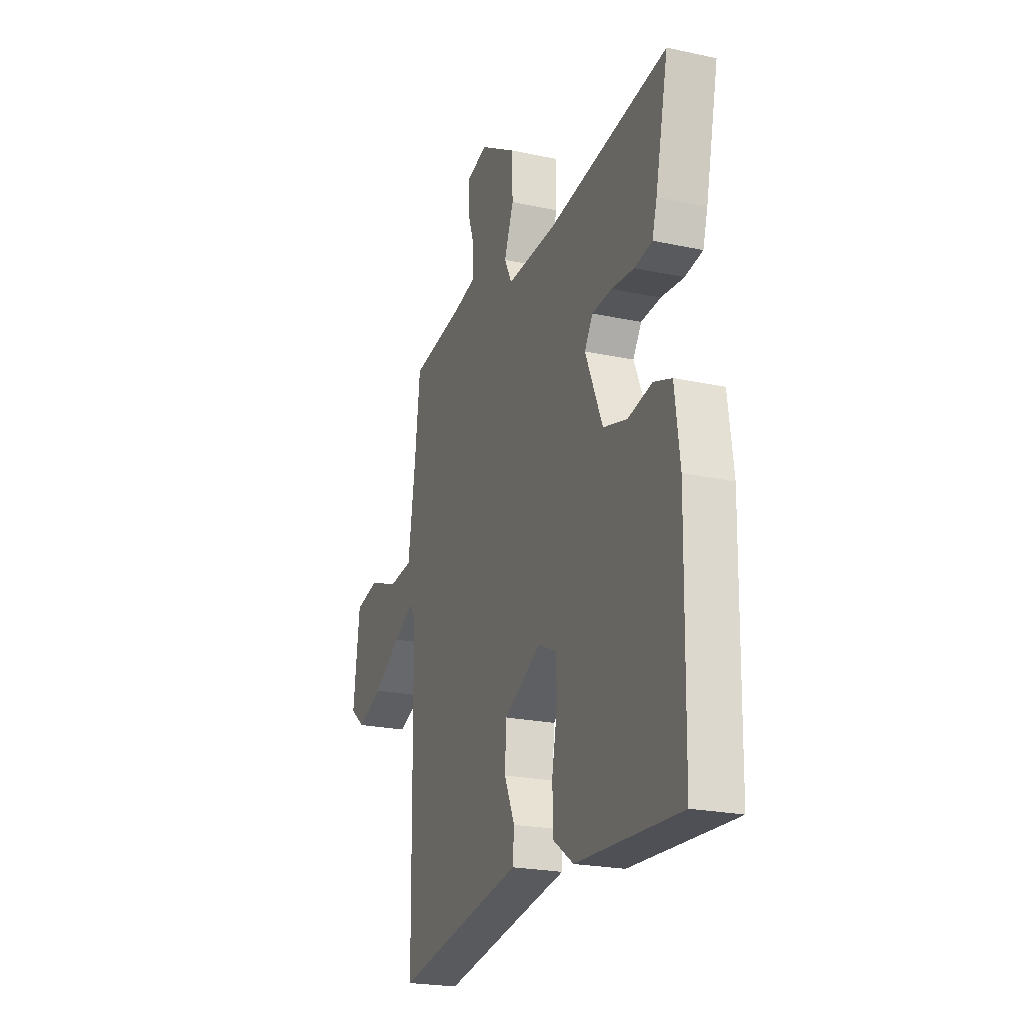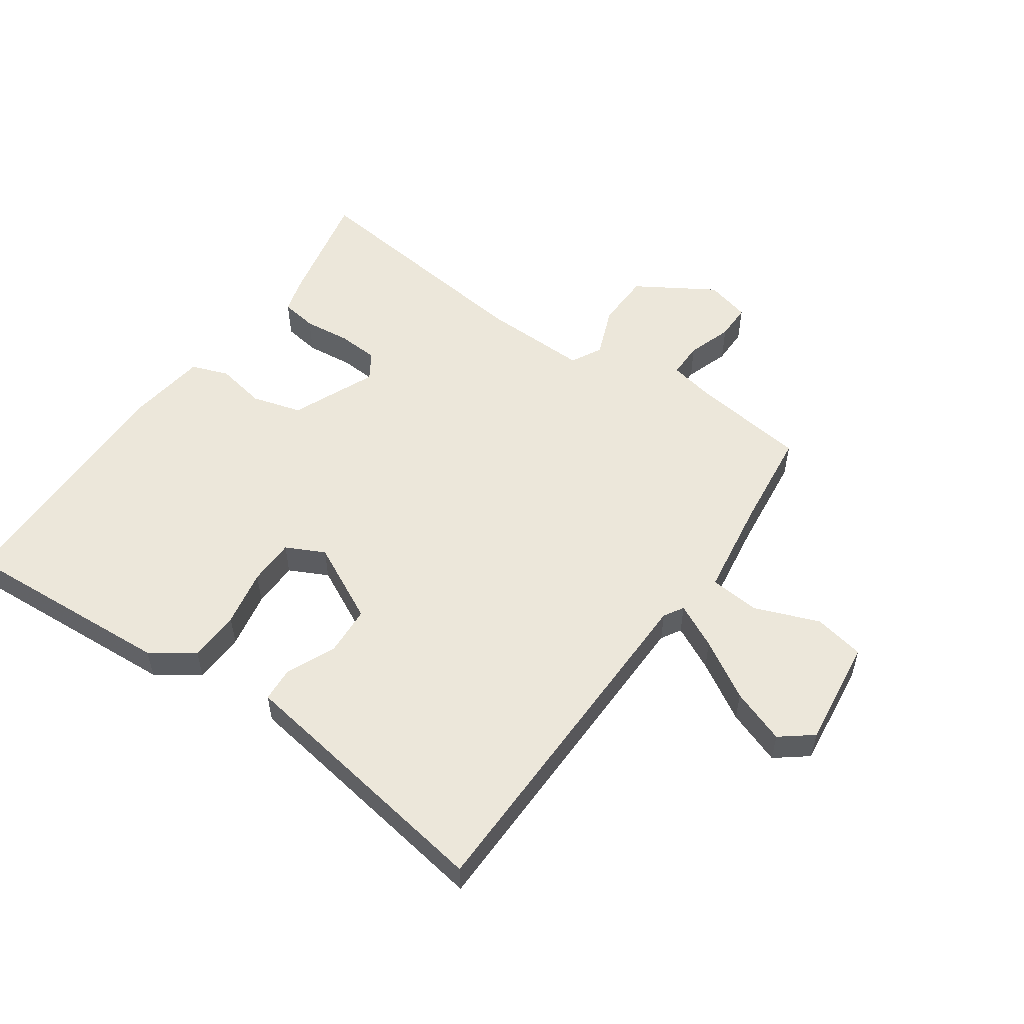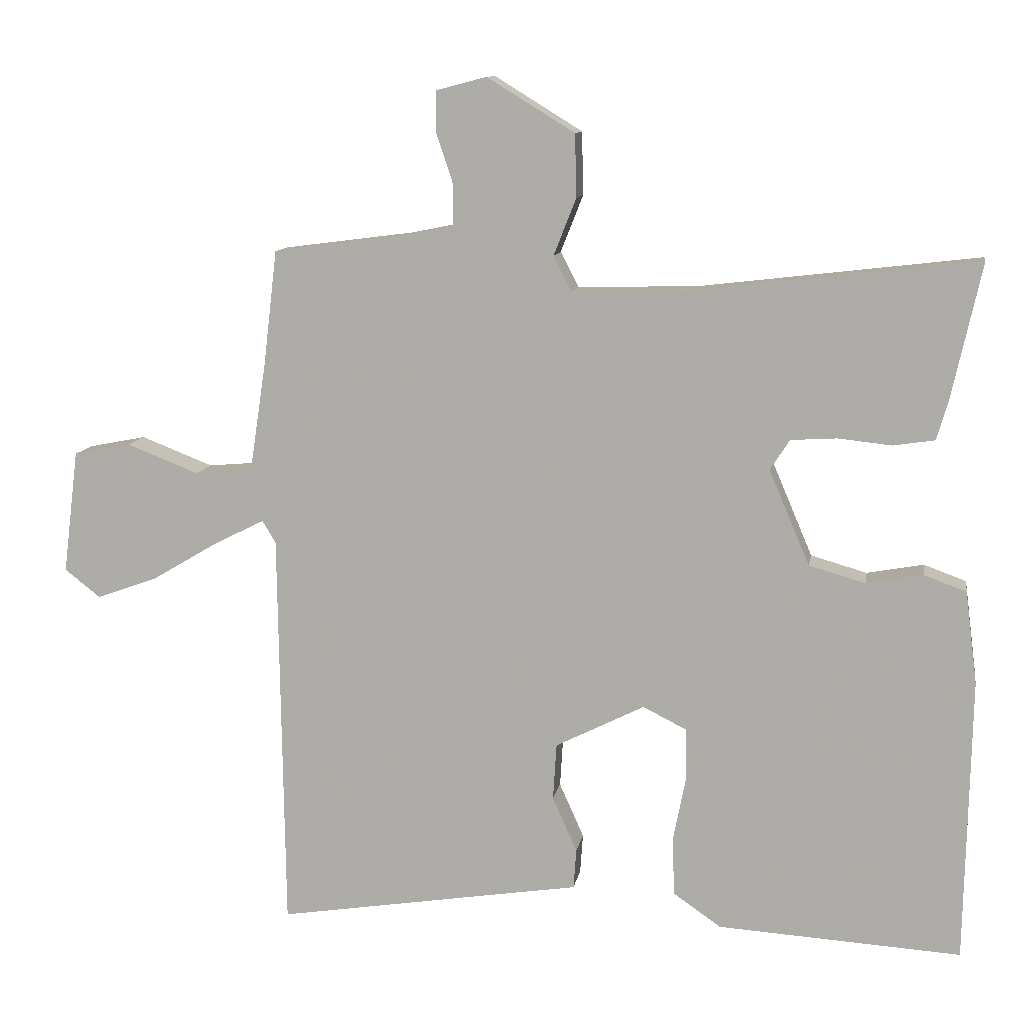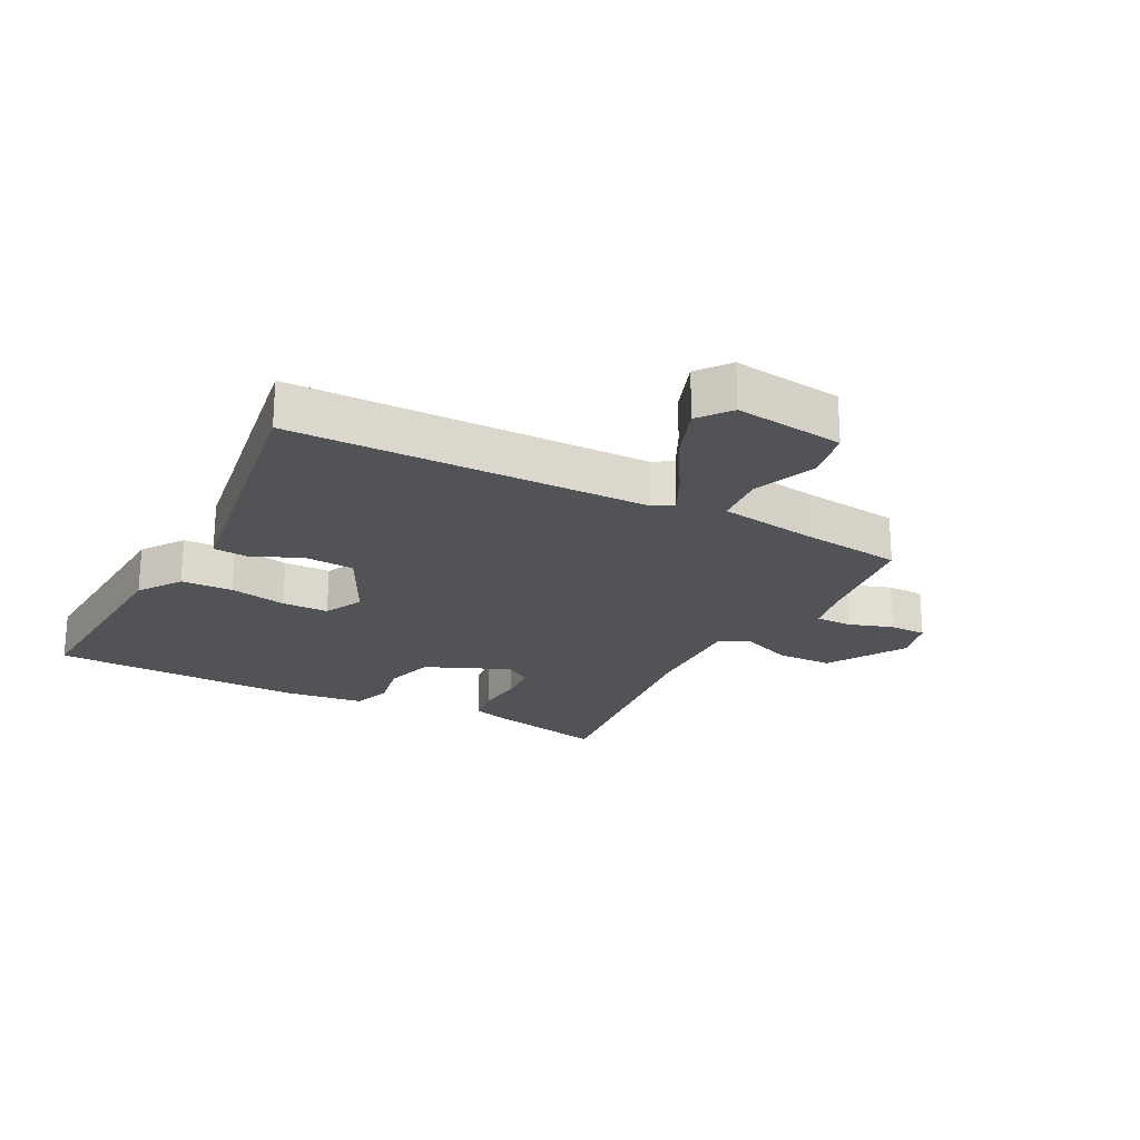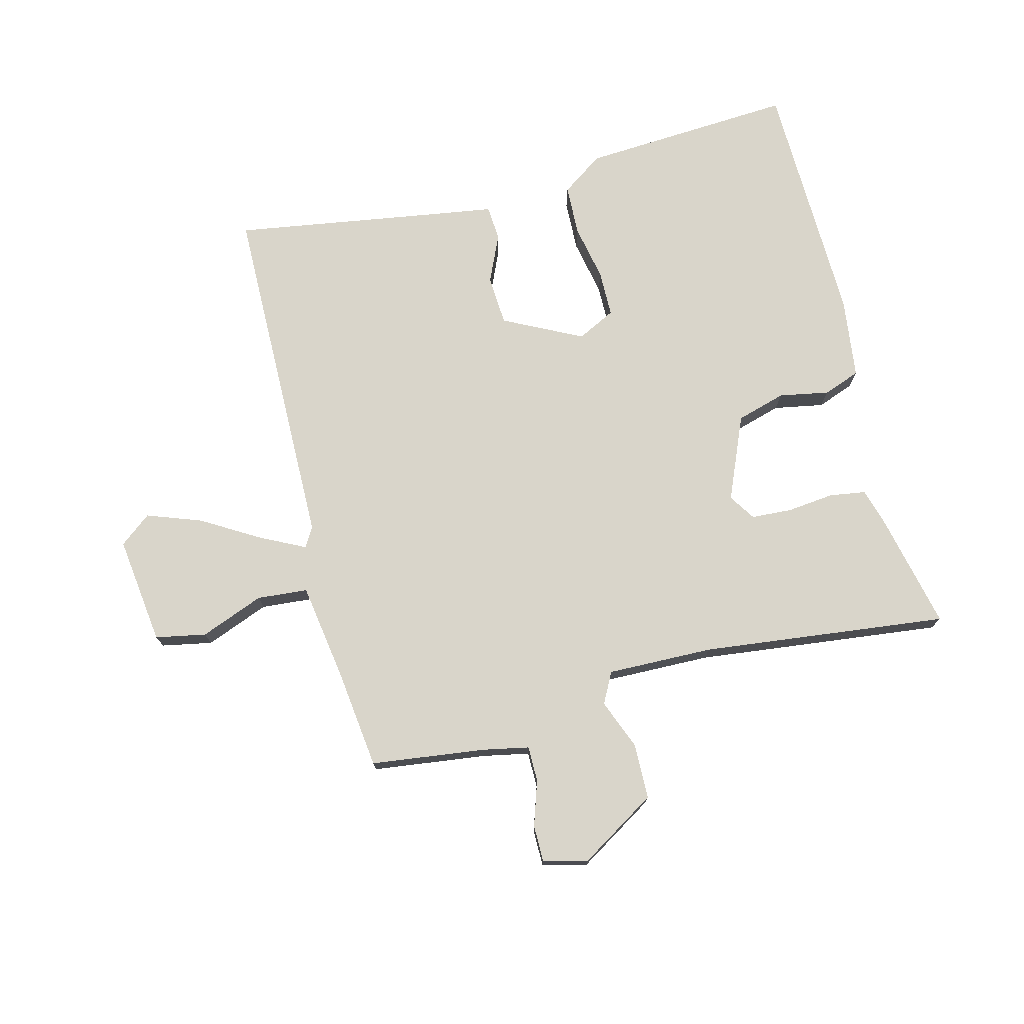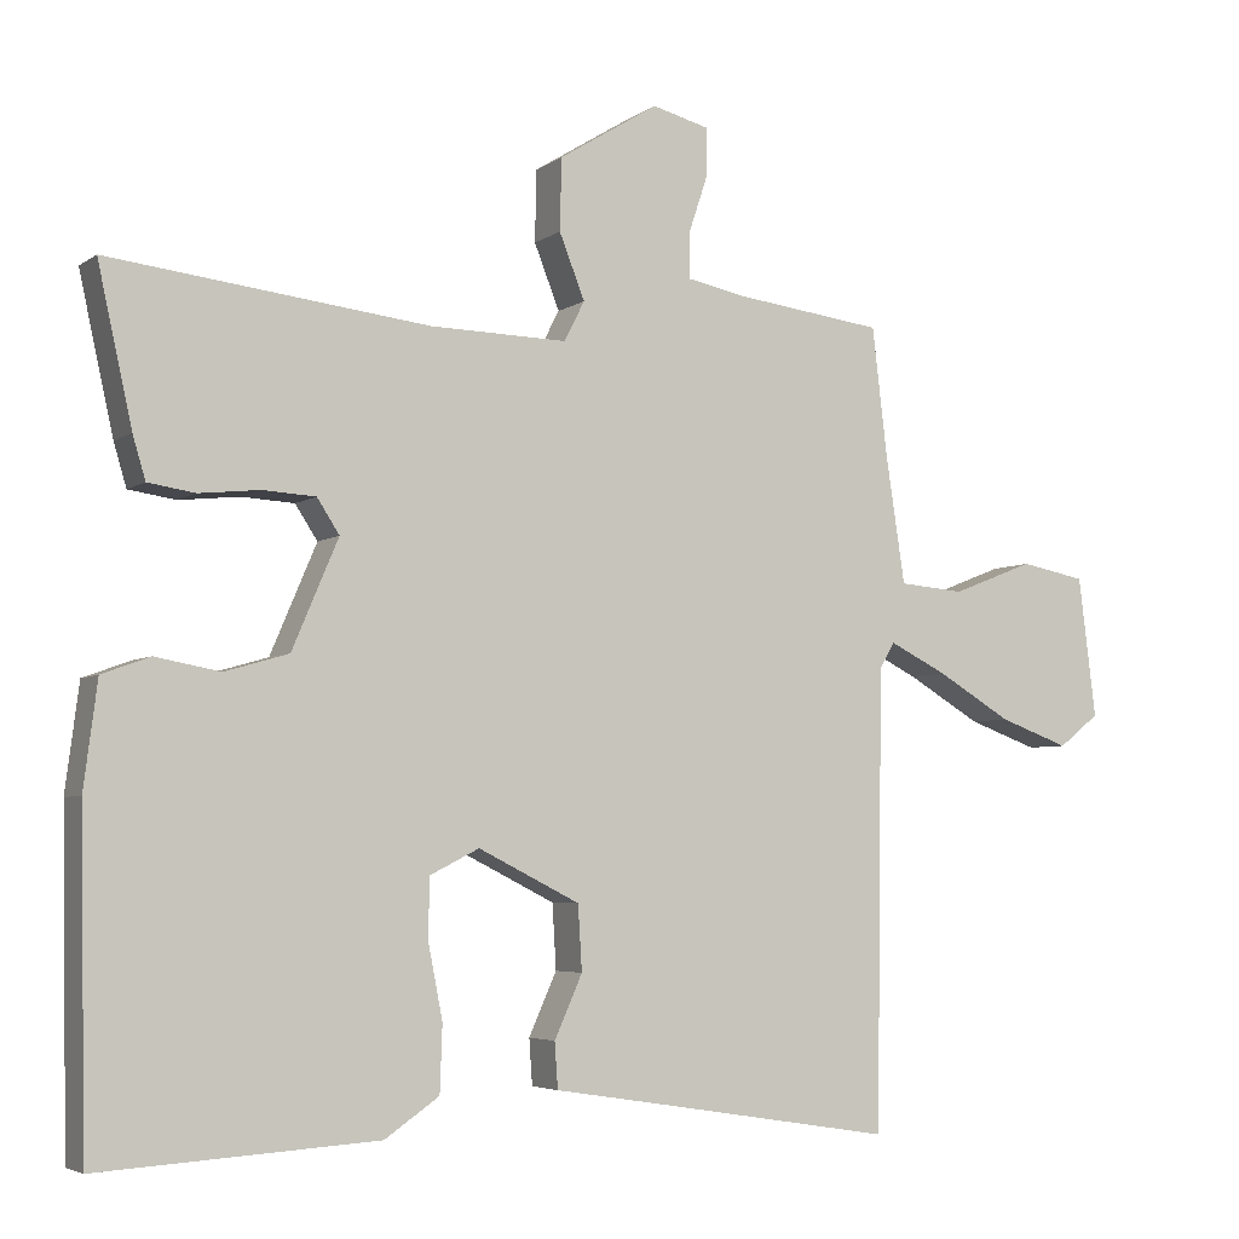
<metadata>
{"format":"obj","ext":"obj","renderer":"f3d","projection":"perspective","resolution":1024,"background":"white","views":[{"elev":-22.7,"azim":69.7,"up":"+Z"},{"elev":54.1,"azim":-145.0,"up":"+Y"},{"elev":10.9,"azim":9.6,"up":"+Z"},{"elev":-22.2,"azim":-117.6,"up":"+Y"},{"elev":74.6,"azim":-14.4,"up":"+Y"},{"elev":-4.6,"azim":153.2,"up":"+Z"}]}
</metadata>
<code>
v 0.5 0.07 0.5
v 0.457 0.07 0.305
v 0.441 0.07 0.251
v 0.382 0.07 0.242
v 0.306 0.07 0.25
v 0.24 0.07 0.246
v 0.212 0.07 0.203
v 0.27 0.07 0.067
v 0.35 0.07 0.044
v 0.431 0.07 0.059
v 0.491 0.07 0.037
v 0.508 0.07 -0.095
v 0.5 0.07 -0.5
v 0.153 0.07 -0.479
v 0.085 0.07 -0.432
v 0.082 0.07 -0.349
v 0.1 0.07 -0.257
v 0.099 0.07 -0.182
v 0.037 0.07 -0.151
v -0.09 0.07 -0.215
v -0.095 0.07 -0.296
v -0.06 0.07 -0.374
v -0.064 0.07 -0.431
v -0.186 0.07 -0.45
v -0.5 0.07 -0.5
v -0.508 0.07 0.073
v -0.527 0.07 0.105
v -0.599 0.07 0.069
v -0.693 0.07 0.013
v -0.781 0.07 -0.019
v -0.832 0.07 0.021
v -0.81 0.07 0.197
v -0.728 0.07 0.213
v -0.625 0.07 0.173
v -0.543 0.07 0.18
v -0.519 0.07 0.339
v -0.5 0.07 0.5
v -0.314 0.07 0.524
v -0.24 0.07 0.539
v -0.24 0.07 0.597
v -0.264 0.07 0.669
v -0.264 0.07 0.728
v -0.192 0.07 0.747
v -0.067 0.07 0.67
v -0.065 0.07 0.58
v -0.097 0.07 0.499
v -0.071 0.07 0.449
v 0.101 0.07 0.453
v 0.5 0 0.5
v 0.457 0 0.305
v 0.441 0 0.251
v 0.382 0 0.242
v 0.306 0 0.25
v 0.24 0 0.246
v 0.212 0 0.203
v 0.27 0 0.067
v 0.35 0 0.044
v 0.431 0 0.059
v 0.491 0 0.037
v 0.508 0 -0.095
v 0.5 0 -0.5
v 0.153 0 -0.479
v 0.085 0 -0.432
v 0.082 0 -0.349
v 0.1 0 -0.257
v 0.099 0 -0.182
v 0.037 0 -0.151
v -0.09 0 -0.215
v -0.095 0 -0.296
v -0.06 0 -0.374
v -0.064 0 -0.431
v -0.186 0 -0.45
v -0.5 0 -0.5
v -0.508 0 0.073
v -0.527 0 0.105
v -0.599 0 0.069
v -0.693 0 0.013
v -0.781 0 -0.019
v -0.832 0 0.021
v -0.81 0 0.197
v -0.728 0 0.213
v -0.625 0 0.173
v -0.543 0 0.18
v -0.519 0 0.339
v -0.5 0 0.5
v -0.314 0 0.524
v -0.24 0 0.539
v -0.24 0 0.597
v -0.264 0 0.669
v -0.264 0 0.728
v -0.192 0 0.747
v -0.067 0 0.67
v -0.065 0 0.58
v -0.097 0 0.499
v -0.071 0 0.449
v 0.101 0 0.453
f 44 45 46
f 43 44 46
f 42 43 46
f 41 42 46
f 40 41 46
f 39 40 46 47
f 38 39 47
f 36 37 38 47
f 35 36 47 48
f 32 33 34
f 31 32 34
f 30 31 34
f 29 30 34
f 28 29 34
f 27 28 34 35
f 48 1 2
f 35 48 2
f 27 35 2
f 26 27 2
f 21 22 23 24
f 24 25 26
f 21 24 26
f 20 21 26
f 15 16 17
f 14 15 17
f 13 14 17
f 12 13 17
f 11 12 17
f 10 11 17
f 9 10 17
f 8 9 17 18
f 7 8 18 19
f 2 3 4 5
f 2 5 6
f 26 2 6
f 7 19 20 26
f 6 7 26
f 94 93 92
f 94 92 91
f 94 91 90
f 94 90 89
f 94 89 88
f 95 94 88 87
f 95 87 86
f 95 86 85 84
f 96 95 84 83
f 82 81 80
f 82 80 79
f 82 79 78
f 82 78 77
f 82 77 76
f 83 82 76 75
f 50 49 96
f 50 96 83
f 50 83 75
f 50 75 74
f 72 71 70 69
f 74 73 72
f 74 72 69
f 74 69 68
f 65 64 63
f 65 63 62
f 65 62 61
f 65 61 60
f 65 60 59
f 65 59 58
f 65 58 57
f 66 65 57 56
f 67 66 56 55
f 53 52 51 50
f 54 53 50
f 54 50 74
f 74 68 67 55
f 74 55 54
f 1 49 50 2
f 2 50 51 3
f 3 51 52 4
f 4 52 53 5
f 5 53 54 6
f 6 54 55 7
f 7 55 56 8
f 8 56 57 9
f 9 57 58 10
f 10 58 59 11
f 11 59 60 12
f 12 60 61 13
f 13 61 62 14
f 14 62 63 15
f 15 63 64 16
f 16 64 65 17
f 17 65 66 18
f 18 66 67 19
f 19 67 68 20
f 20 68 69 21
f 21 69 70 22
f 22 70 71 23
f 23 71 72 24
f 24 72 73 25
f 25 73 74 26
f 26 74 75 27
f 27 75 76 28
f 28 76 77 29
f 29 77 78 30
f 30 78 79 31
f 31 79 80 32
f 32 80 81 33
f 33 81 82 34
f 34 82 83 35
f 35 83 84 36
f 36 84 85 37
f 37 85 86 38
f 38 86 87 39
f 39 87 88 40
f 40 88 89 41
f 41 89 90 42
f 42 90 91 43
f 43 91 92 44
f 44 92 93 45
f 45 93 94 46
f 46 94 95 47
f 47 95 96 48
f 48 96 49 1

</code>
